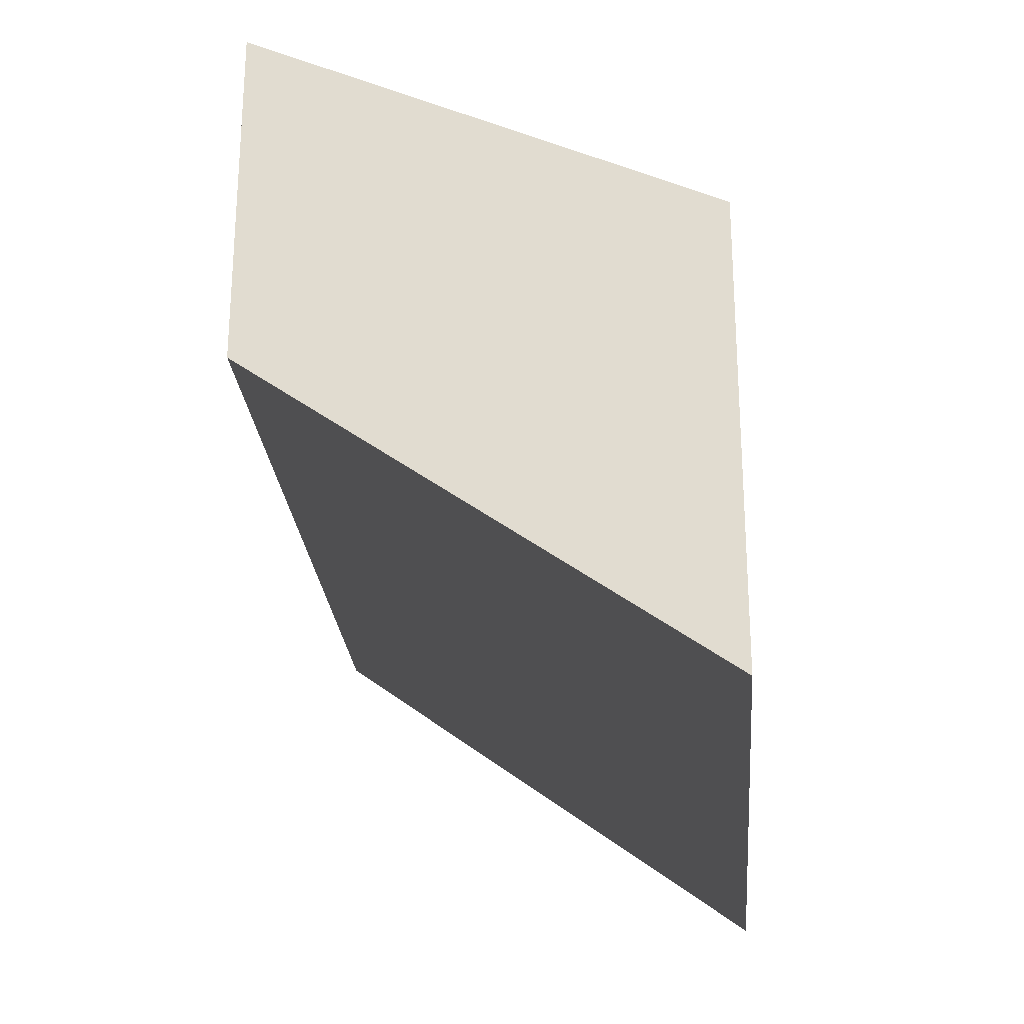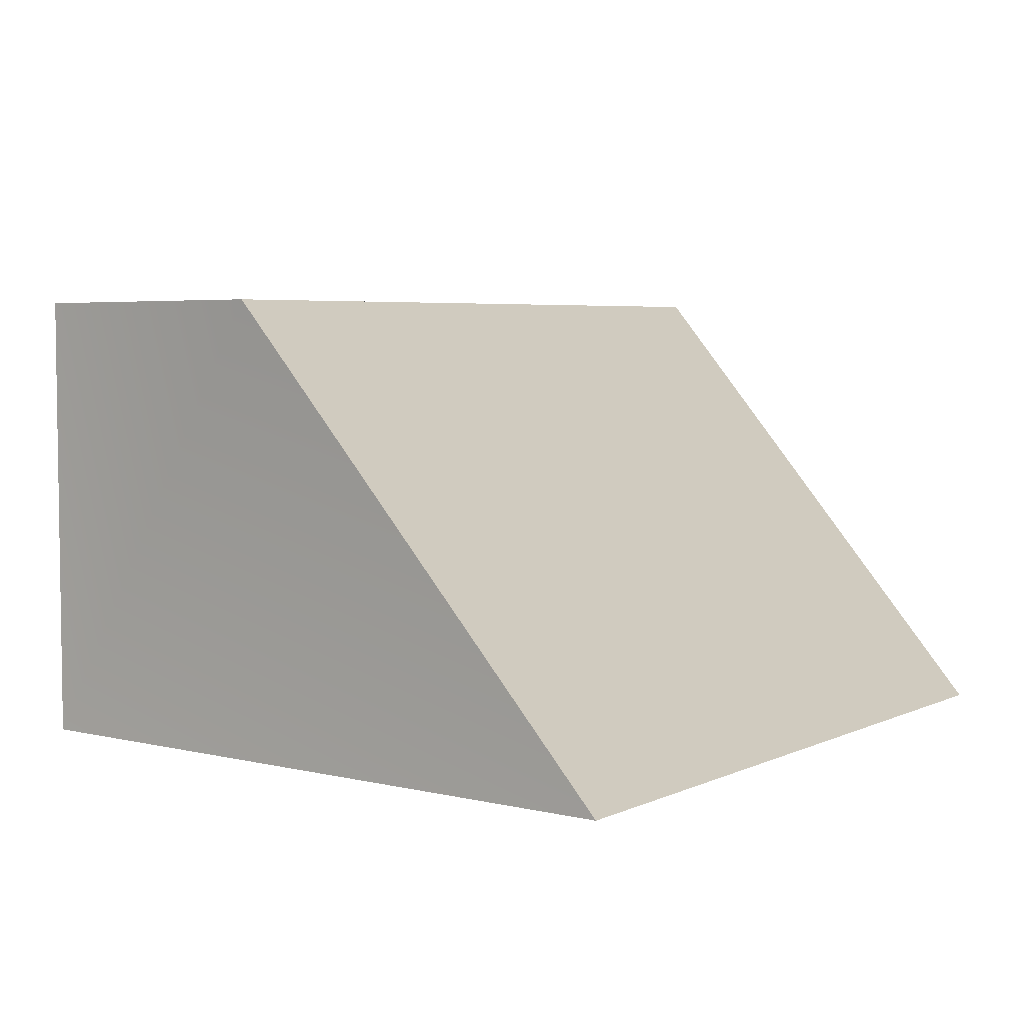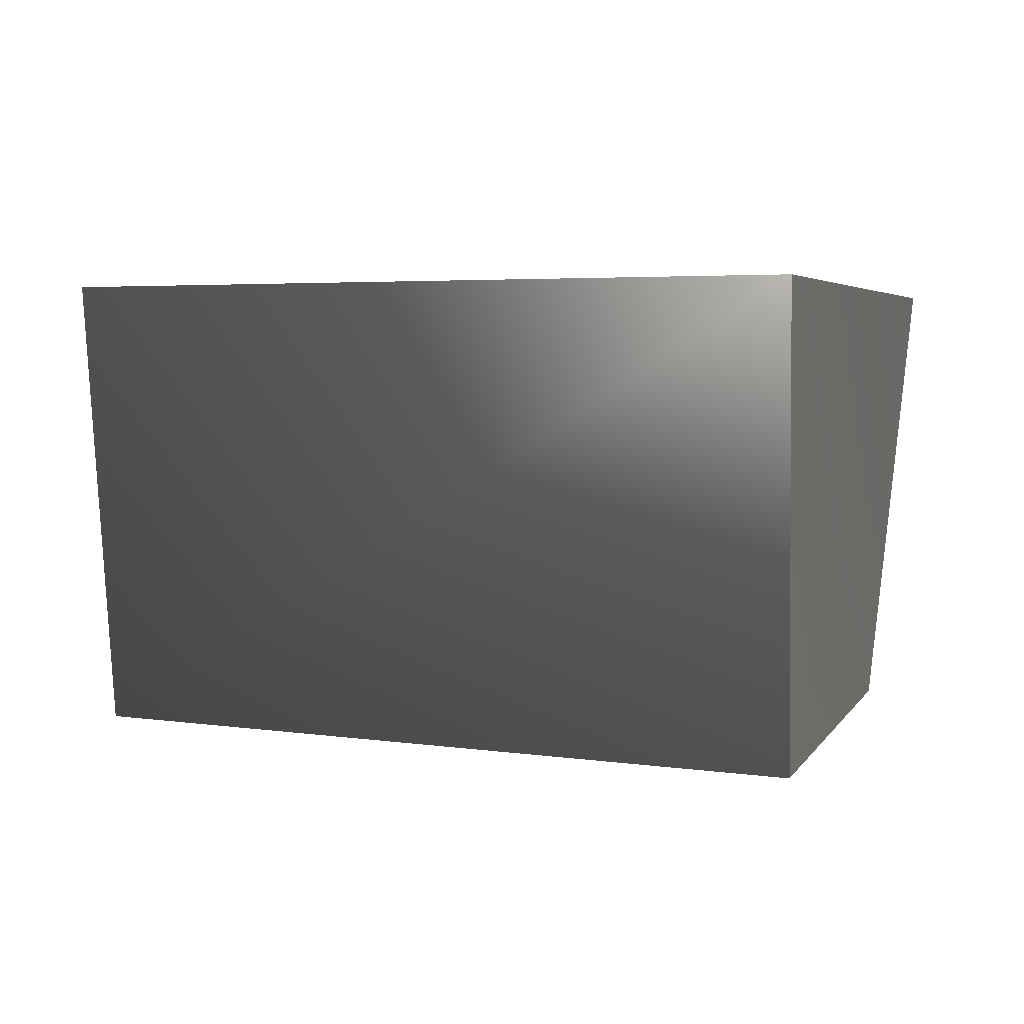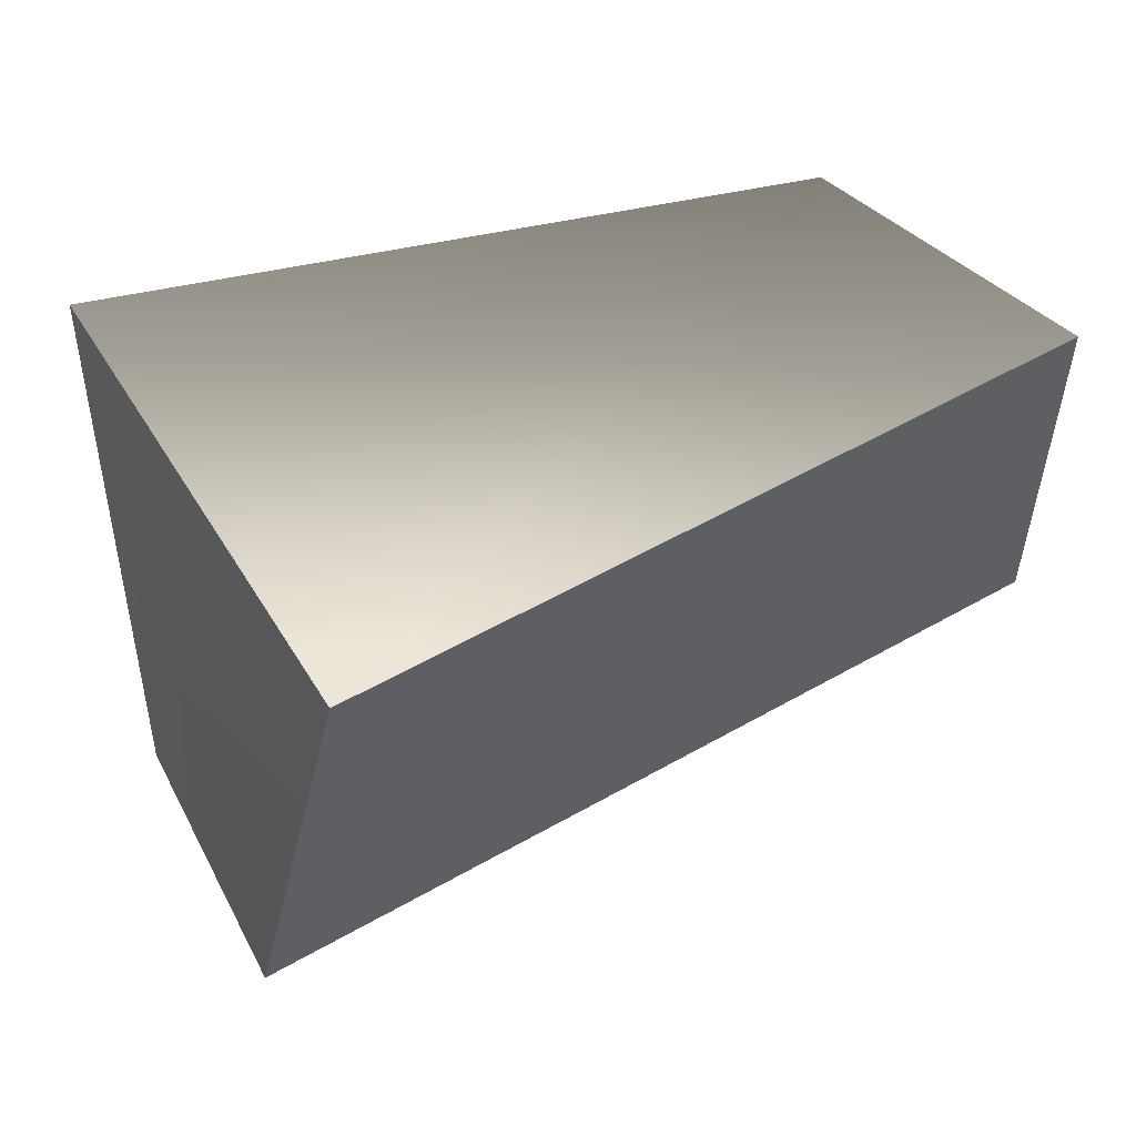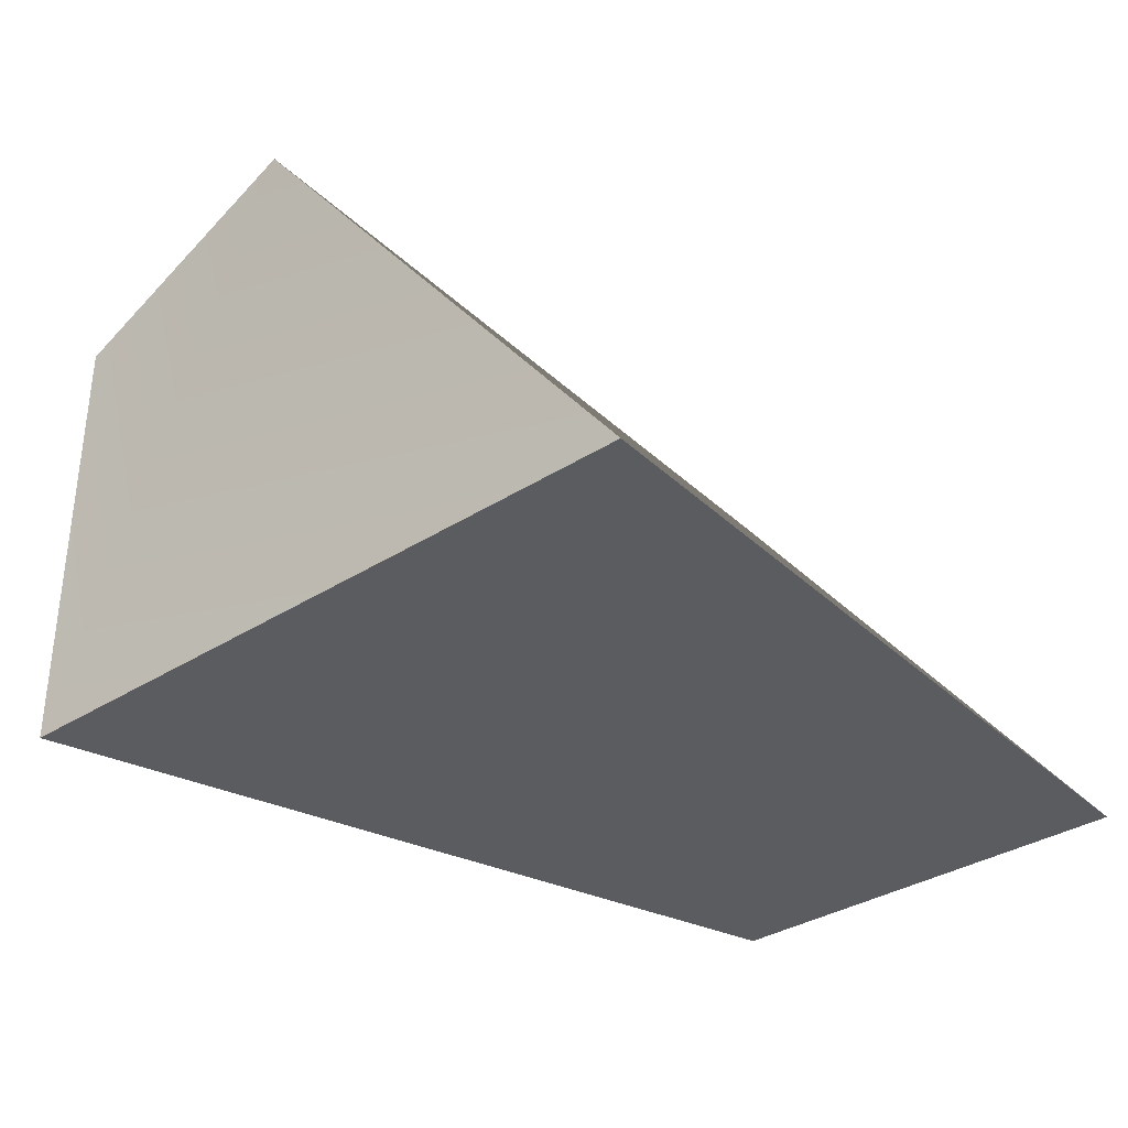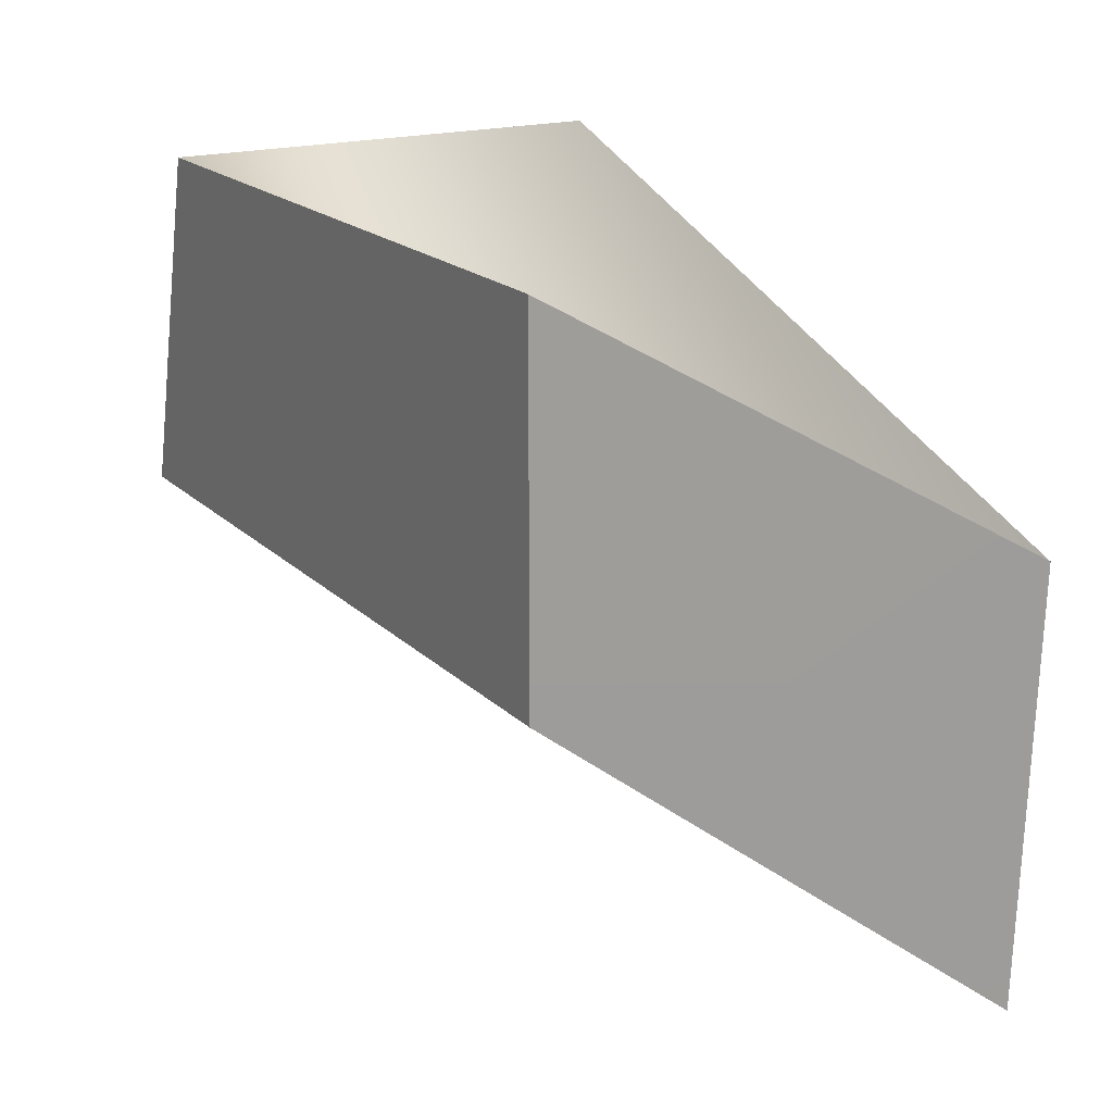
<metadata>
{"format":"obj","ext":"obj","renderer":"f3d","projection":"perspective","resolution":1024,"background":"white","views":[{"elev":-25.3,"azim":-85.0,"up":"+Z"},{"elev":4.9,"azim":125.3,"up":"+Y"},{"elev":1.9,"azim":13.3,"up":"+Y"},{"elev":54.9,"azim":148.9,"up":"+Z"},{"elev":-34.3,"azim":128.7,"up":"+Y"},{"elev":19.0,"azim":-120.3,"up":"+Z"}]}
</metadata>
<code>
o Ext 1 Up Box
g Ext 1 Up Box
v 6.578 0.05 5.763
v 4.879 0.05 5.181
v 6.578 1.05 5.763
v 5.066 1.05 5.763
v 4.879 0.05 5.181
v 4.914 0.05 4.228
v 5.066 1.05 5.763
v 5.066 1.05 4.995
v 4.914 0.05 4.228
v 6.634 0.05 4.228
v 5.066 1.05 4.995
v 6.78 1.05 4.995
v 6.634 0.05 4.228
v 6.578 0.05 5.763
v 6.78 1.05 4.995
v 6.578 1.05 5.763
v 6.578 1.05 5.763
v 5.066 1.05 5.763
v 6.78 1.05 4.995
v 5.066 1.05 4.995
v 6.634 0.05 4.228
v 4.914 0.05 4.228
v 6.578 0.05 5.763
v 4.879 0.05 5.181
g Ext 1 Up Box
f 3 4 2 1
f 7 8 6 5
f 11 12 10 9
f 15 16 14 13
f 19 20 18 17
f 23 24 22 21

</code>
